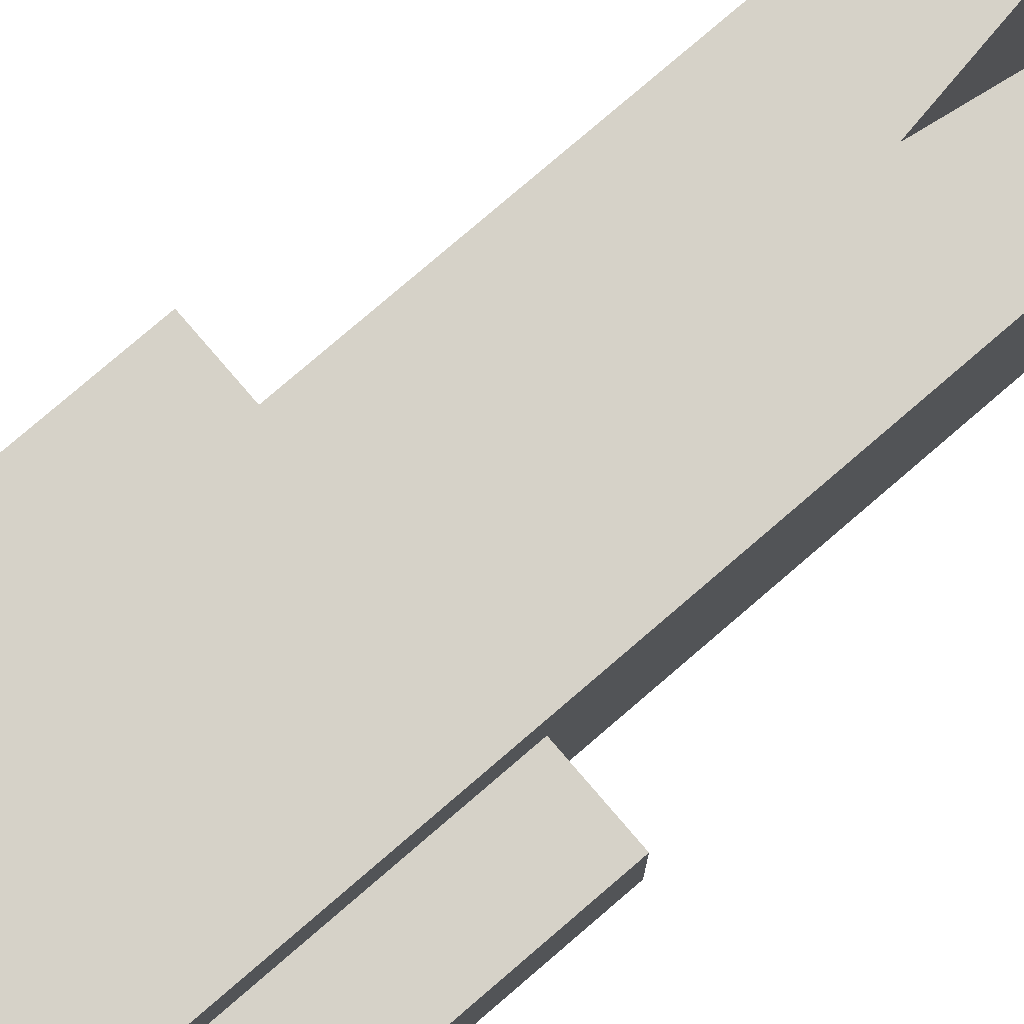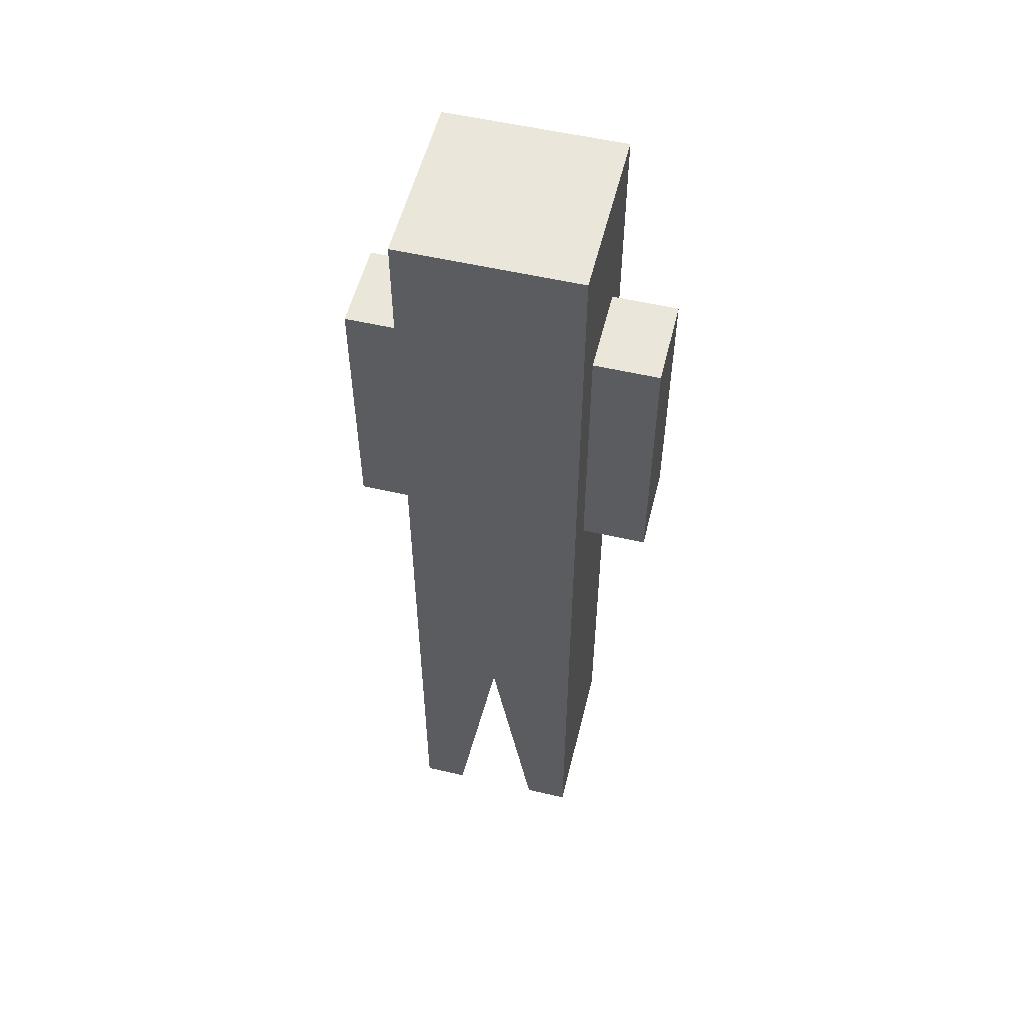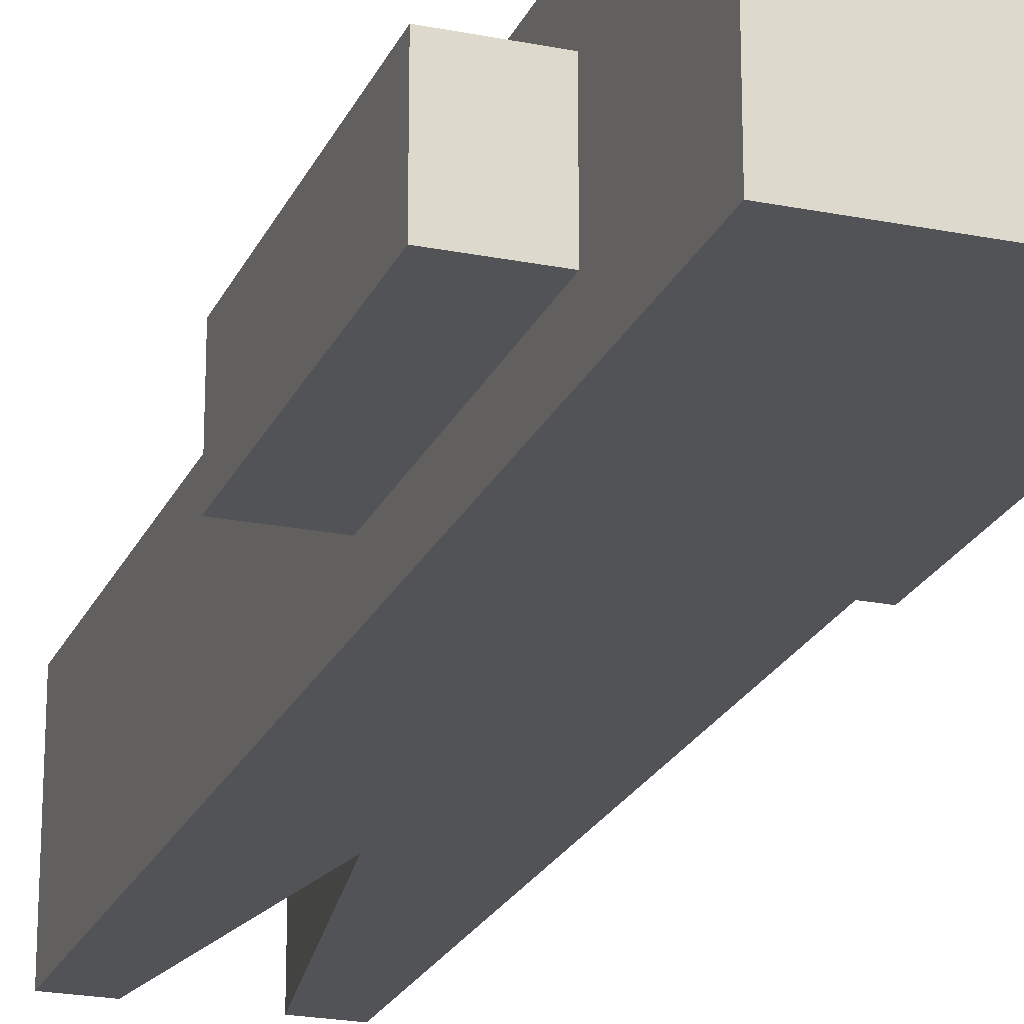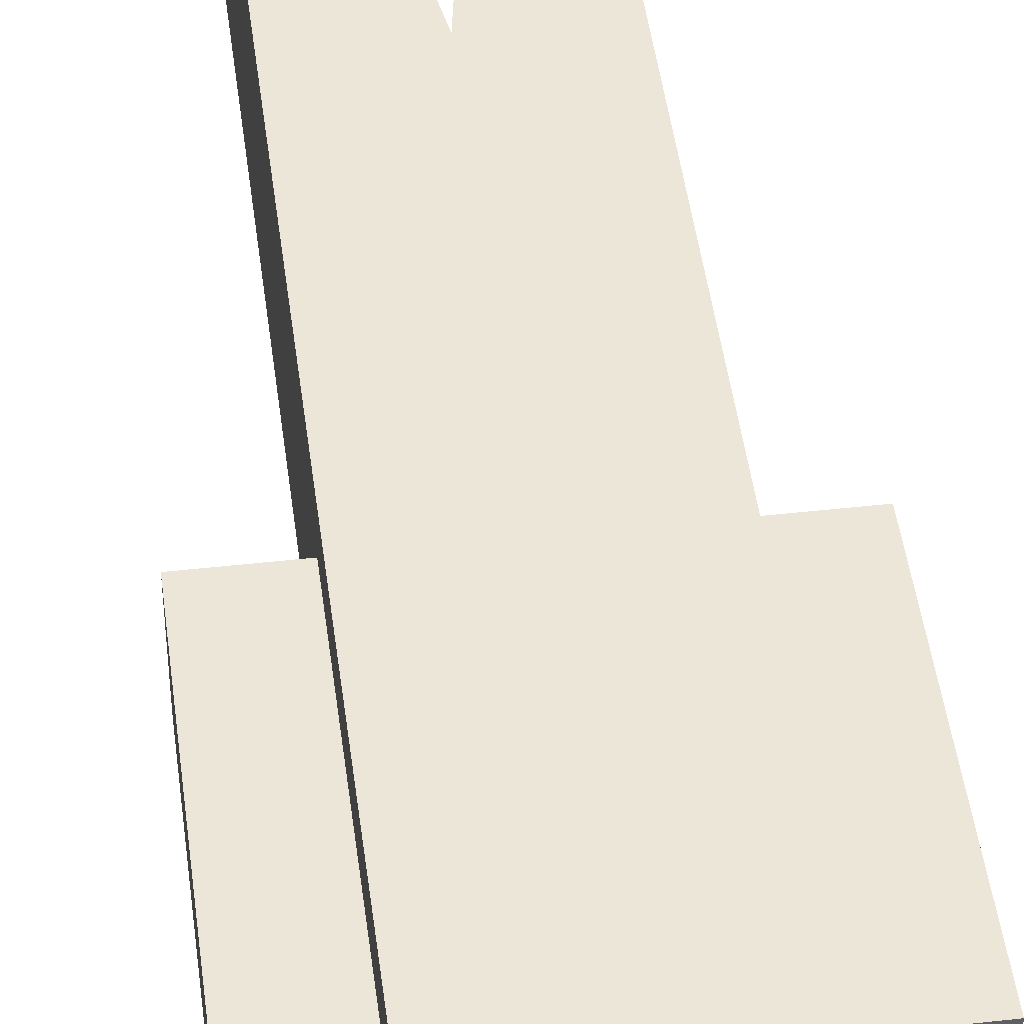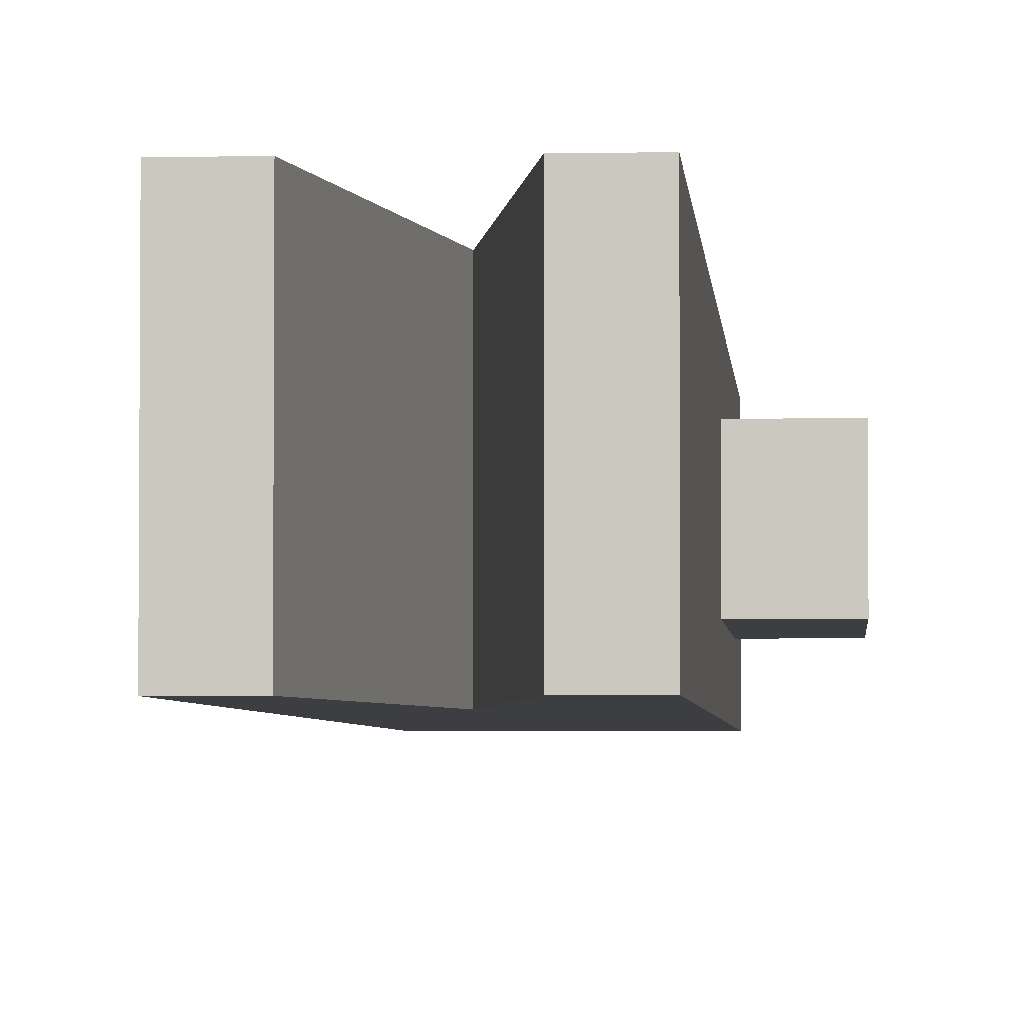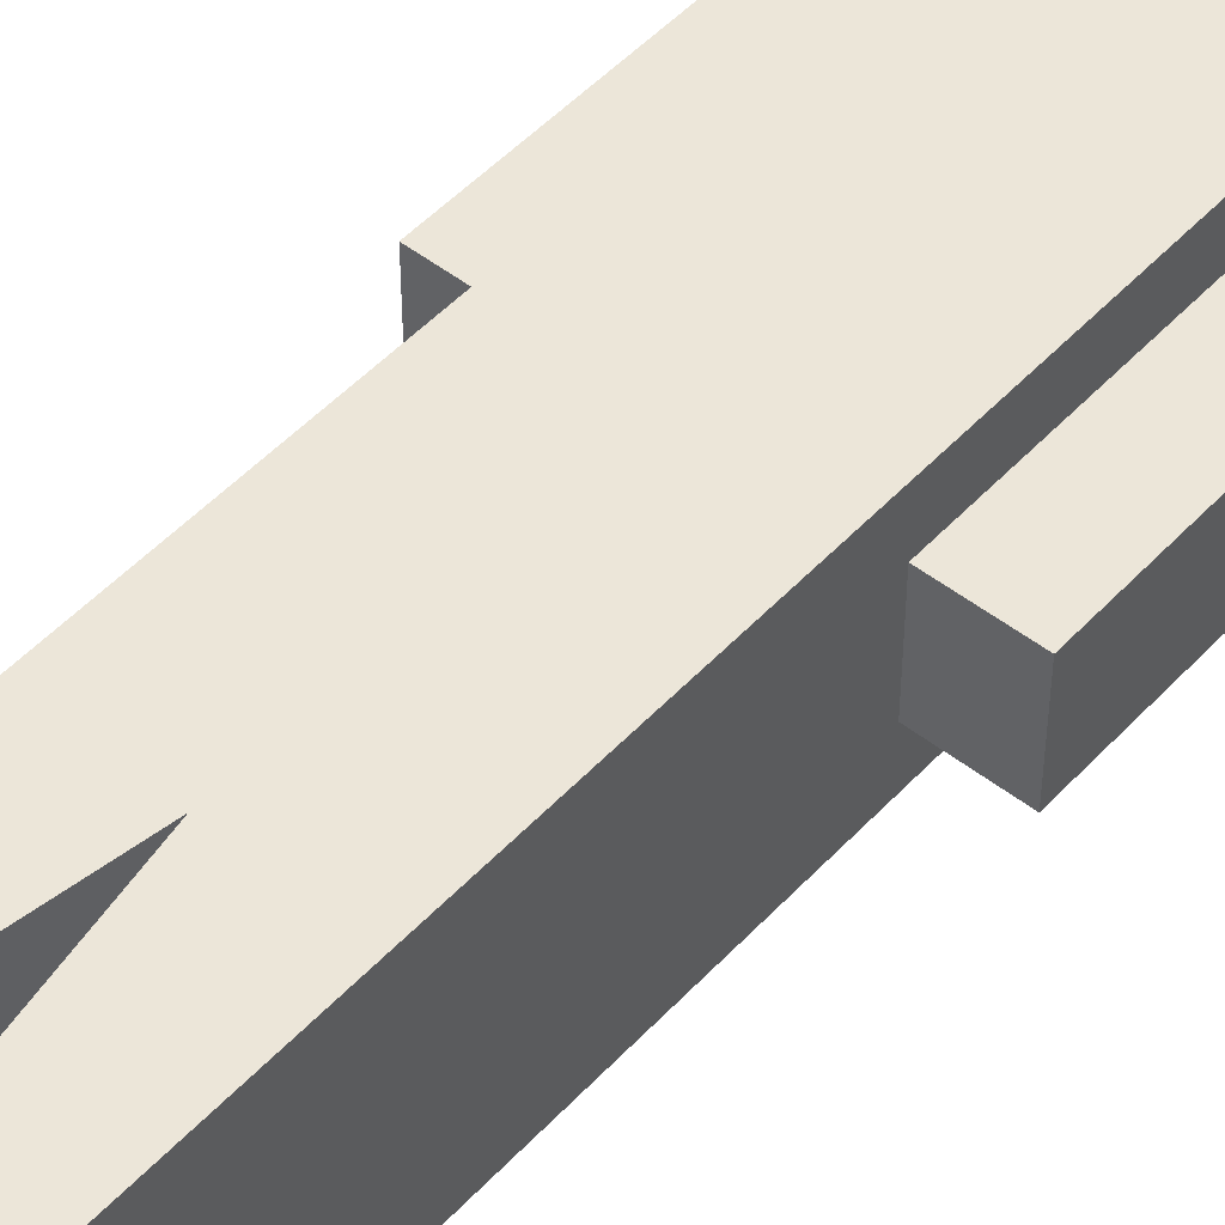
<metadata>
{"format":"obj","ext":"obj","renderer":"f3d","projection":"perspective","resolution":1024,"background":"white","views":[{"elev":78.3,"azim":-130.7,"up":"+Z"},{"elev":54.7,"azim":-166.2,"up":"+Y"},{"elev":-22.2,"azim":160.8,"up":"+Z"},{"elev":46.6,"azim":172.7,"up":"+Z"},{"elev":-3.4,"azim":4.0,"up":"+Z"},{"elev":49.5,"azim":40.7,"up":"+Z"}]}
</metadata>
<code>
o Cube
v 0.1743 0.8411 -0.1743
v 0.1743 -1.065 -0.1743
v 0.1743 0.8411 0.1743
v 0.1743 -1.065 0.1743
v -0.1743 0.8411 -0.1743
v -0.1743 -1.065 -0.1743
v -0.1743 0.8411 0.1743
v -0.1743 -1.065 0.1743
v -0.1743 -1.065 0
v 0.1743 0 -0.1743
v -0.1743 0 0.1743
v 0.1743 0 0.1743
v -0.1743 0 -0.1743
v 0 0.8411 0.1743
v 0.1743 0.8411 0
v -0.1743 0.8411 0
v 0 0.8411 -0.1743
v 0.1743 -1.065 0
v 0.1743 0 0
v -0.1743 0 0
v -0.08713 -1.065 -0.1743
v 0.1743 -0.5326 -0.1743
v -0.1743 0.5326 0.1743
v 0.1743 -0.5326 0.1743
v -0.1743 -0.5326 -0.1743
v 0.08713 -1.065 0.1743
v 0.08713 -1.065 -0.1743
v 0.1743 0.5326 -0.1743
v -0.1743 -0.5326 0.1743
v 0.1743 0.5326 0.1743
v -0.1743 0.5326 -0.1743
v -0.08713 -1.065 0.1743
v 0 -0.5326 -0.1743
v 0.1743 0 0.08713
v 0.1743 0 -0.08713
v 0.1743 -0.5326 0
v 0.1743 0.5326 0
v -0.08713 -1.065 0
v 0.08713 -1.065 0
v -0.1743 0 -0.08713
v -0.1743 0 0.08713
v -0.1743 -0.5326 0
v -0.1743 0.5326 0
v 0 -0.5326 0.1743
v 0 0.8411 0
v -0.1743 0.5326 0.08713
v 0.1743 0.5326 -0.08713
v 0 0.2663 -0.1743
v 0.1743 0.5326 0.08713
v -0.1743 0.5326 -0.08713
v 0 0.2663 0.1743
v 0.1743 0 -0.08713
v 0.1743 0 0
v 0.1743 0.5326 0
v -0.1743 0 0.08713
v -0.1743 0 0
v -0.1743 0.5326 0
v 0.1743 0 0.08713
v -0.1743 0 -0.08713
v -0.1743 0.5326 0.08713
v 0.1743 0.5326 -0.08713
v 0.1743 0.5326 0.08713
v -0.1743 0.5326 -0.08713
v 0.3017 0 -0.08713
v 0.3017 0 0
v 0.3017 0.5326 0
v -0.3017 0 0.08713
v -0.3017 0 0
v -0.3017 0.5326 0
v 0.3017 0 0.08713
v -0.3017 0 -0.08713
v -0.3017 0.5326 0.08713
v 0.3017 0.5326 -0.08713
v 0.3017 0.5326 0.08713
v -0.3017 0.5326 -0.08713
f 16 14 45
f 14 23 51
f 50 5 31
f 18 26 39
f 49 3 30
f 17 28 48
f 33 10 22
f 34 24 36
f 36 35 19
f 47 15 37
f 40 25 42
f 42 41 20
f 46 16 43
f 44 11 29
f 5 45 17
f 17 15 1
f 45 3 15
f 12 30 51
f 30 14 51
f 24 26 4
f 12 44 24
f 32 29 8
f 20 55 56
f 23 41 11
f 7 46 23
f 29 9 8
f 29 41 42
f 42 6 9
f 42 20 40
f 2 39 27
f 21 9 6
f 38 8 9
f 40 56 59
f 28 35 10
f 1 47 28
f 22 18 2
f 22 35 36
f 36 4 18
f 36 19 34
f 13 31 48
f 31 17 48
f 25 21 6
f 13 33 25
f 27 22 2
f 38 33 44
f 48 28 10
f 49 12 34
f 19 52 53
f 37 15 49
f 33 27 39
f 50 13 40
f 50 59 63
f 43 16 50
f 51 23 11
f 54 73 61
f 58 74 62
f 53 70 58
f 60 67 55
f 37 62 54
f 41 60 55
f 35 61 52
f 49 58 62
f 43 63 57
f 46 57 60
f 34 53 58
f 47 54 61
f 72 68 67
f 73 65 64
f 66 70 65
f 69 71 68
f 56 71 59
f 63 69 57
f 55 68 56
f 61 64 52
f 57 72 60
f 59 75 63
f 62 66 54
f 52 65 53
f 16 7 14
f 14 7 23
f 50 16 5
f 18 4 26
f 49 15 3
f 17 1 28
f 33 48 10
f 34 12 24
f 40 13 25
f 44 51 11
f 5 16 45
f 17 45 15
f 45 14 3
f 30 3 14
f 24 44 26
f 12 51 44
f 32 44 29
f 20 41 55
f 23 46 41
f 7 16 46
f 29 42 9
f 29 11 41
f 42 25 6
f 2 18 39
f 21 38 9
f 38 32 8
f 40 20 56
f 28 47 35
f 1 15 47
f 22 36 18
f 22 10 35
f 36 24 4
f 31 5 17
f 25 33 21
f 13 48 33
f 27 33 22
f 44 32 38
f 38 21 33
f 49 30 12
f 19 35 52
f 39 26 44
f 44 33 39
f 50 31 13
f 50 40 59
f 54 66 73
f 58 70 74
f 53 65 70
f 60 72 67
f 37 49 62
f 41 46 60
f 35 47 61
f 49 34 58
f 43 50 63
f 46 43 57
f 34 19 53
f 47 37 54
f 72 69 68
f 73 66 65
f 66 74 70
f 69 75 71
f 56 68 71
f 63 75 69
f 55 67 68
f 61 73 64
f 57 69 72
f 59 71 75
f 62 74 66
f 52 64 65

</code>
